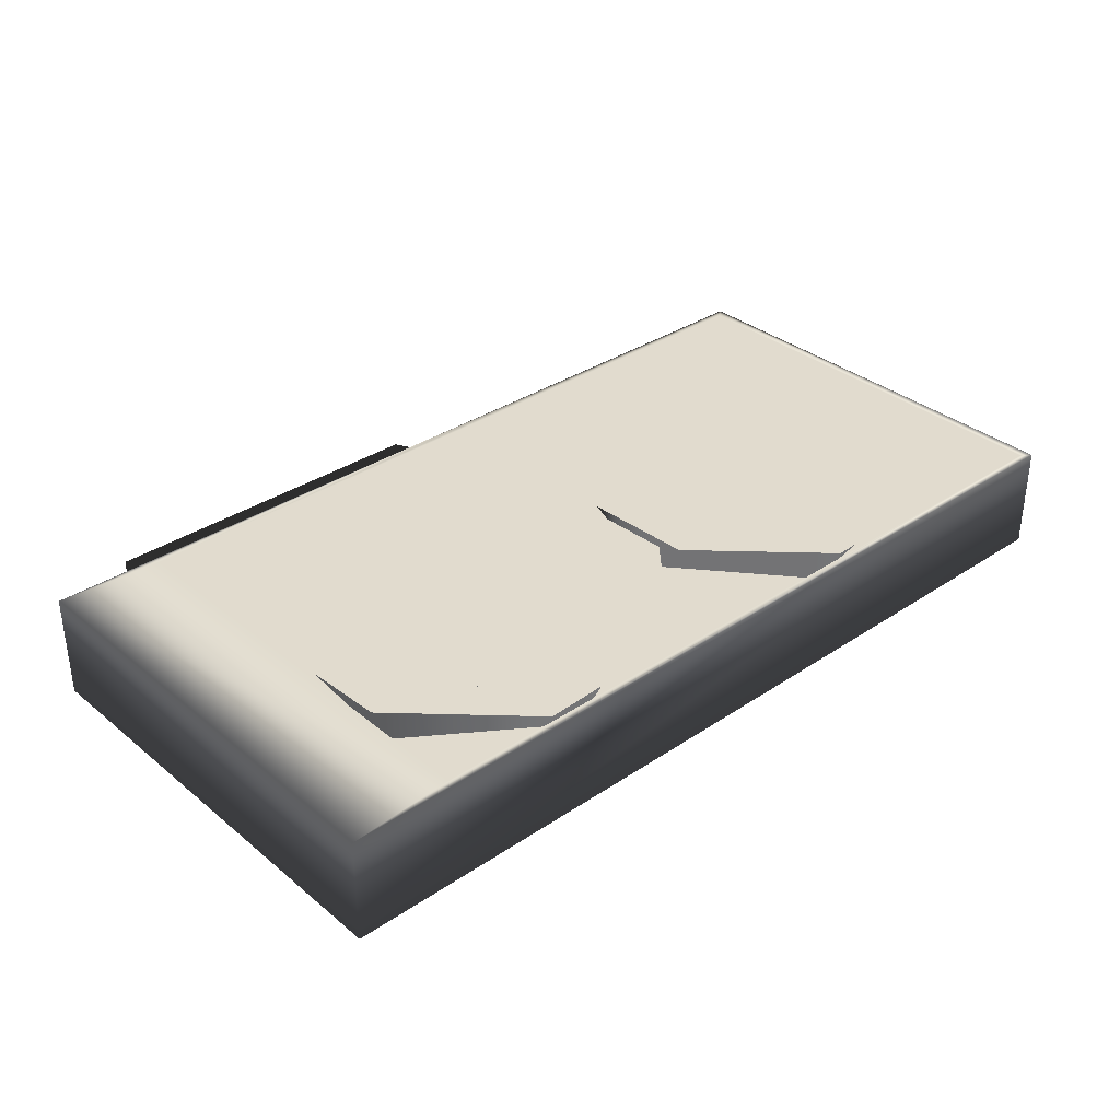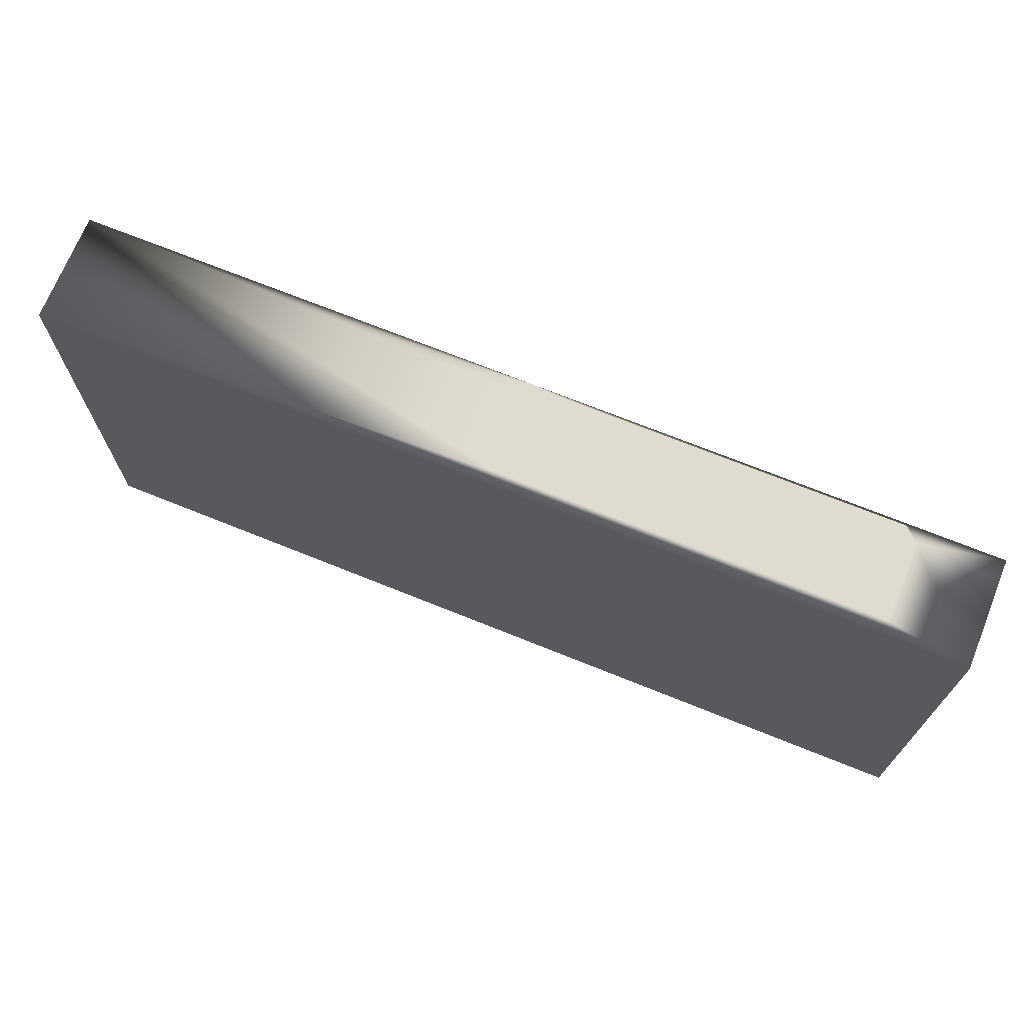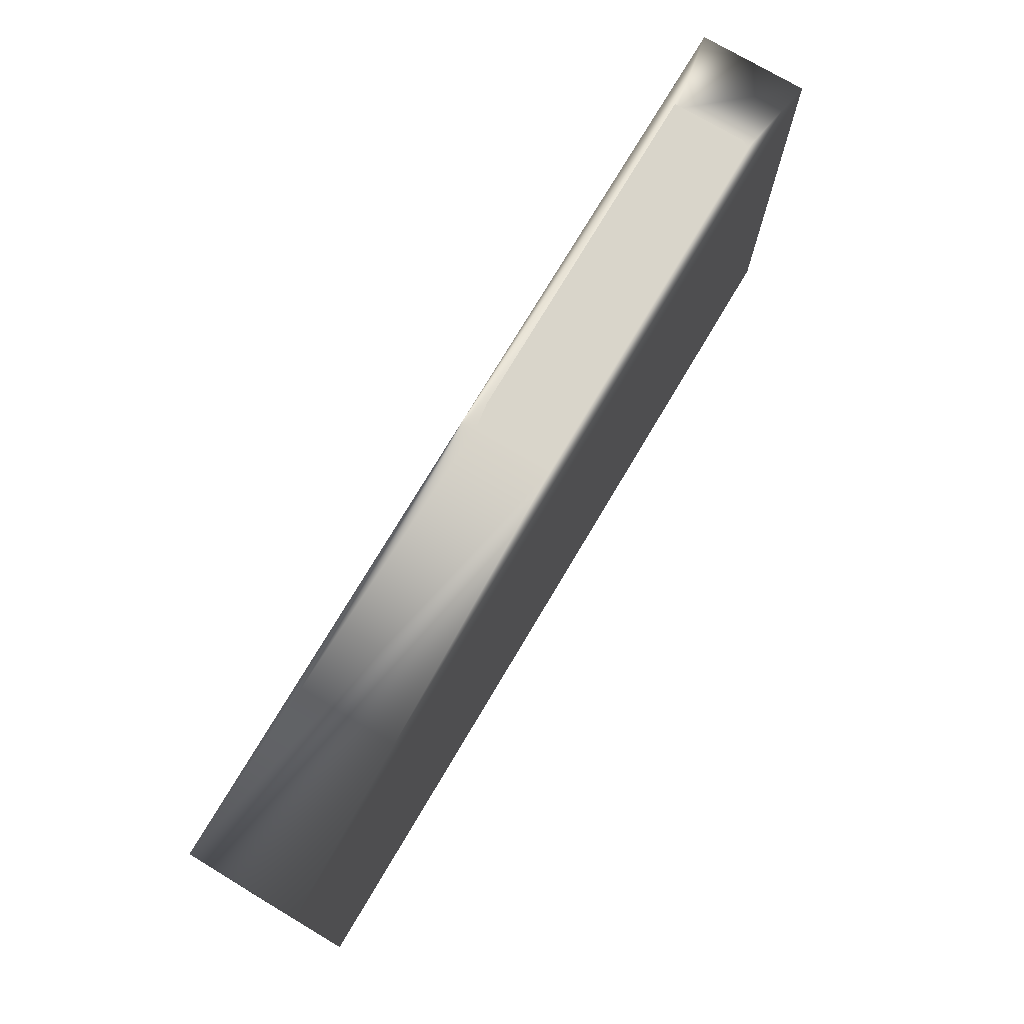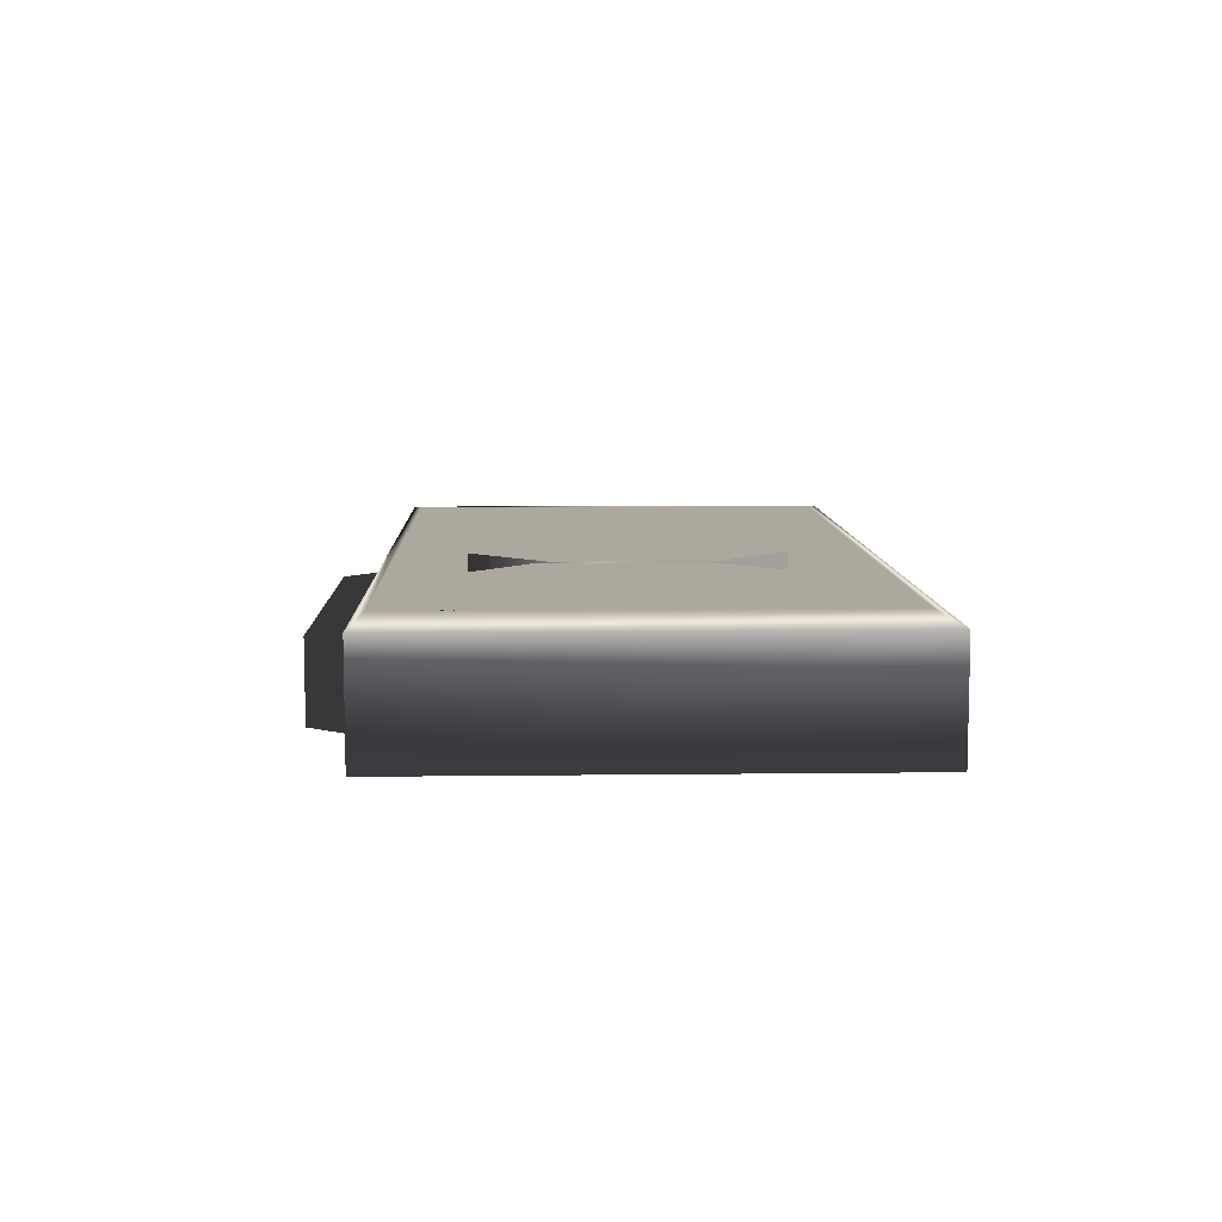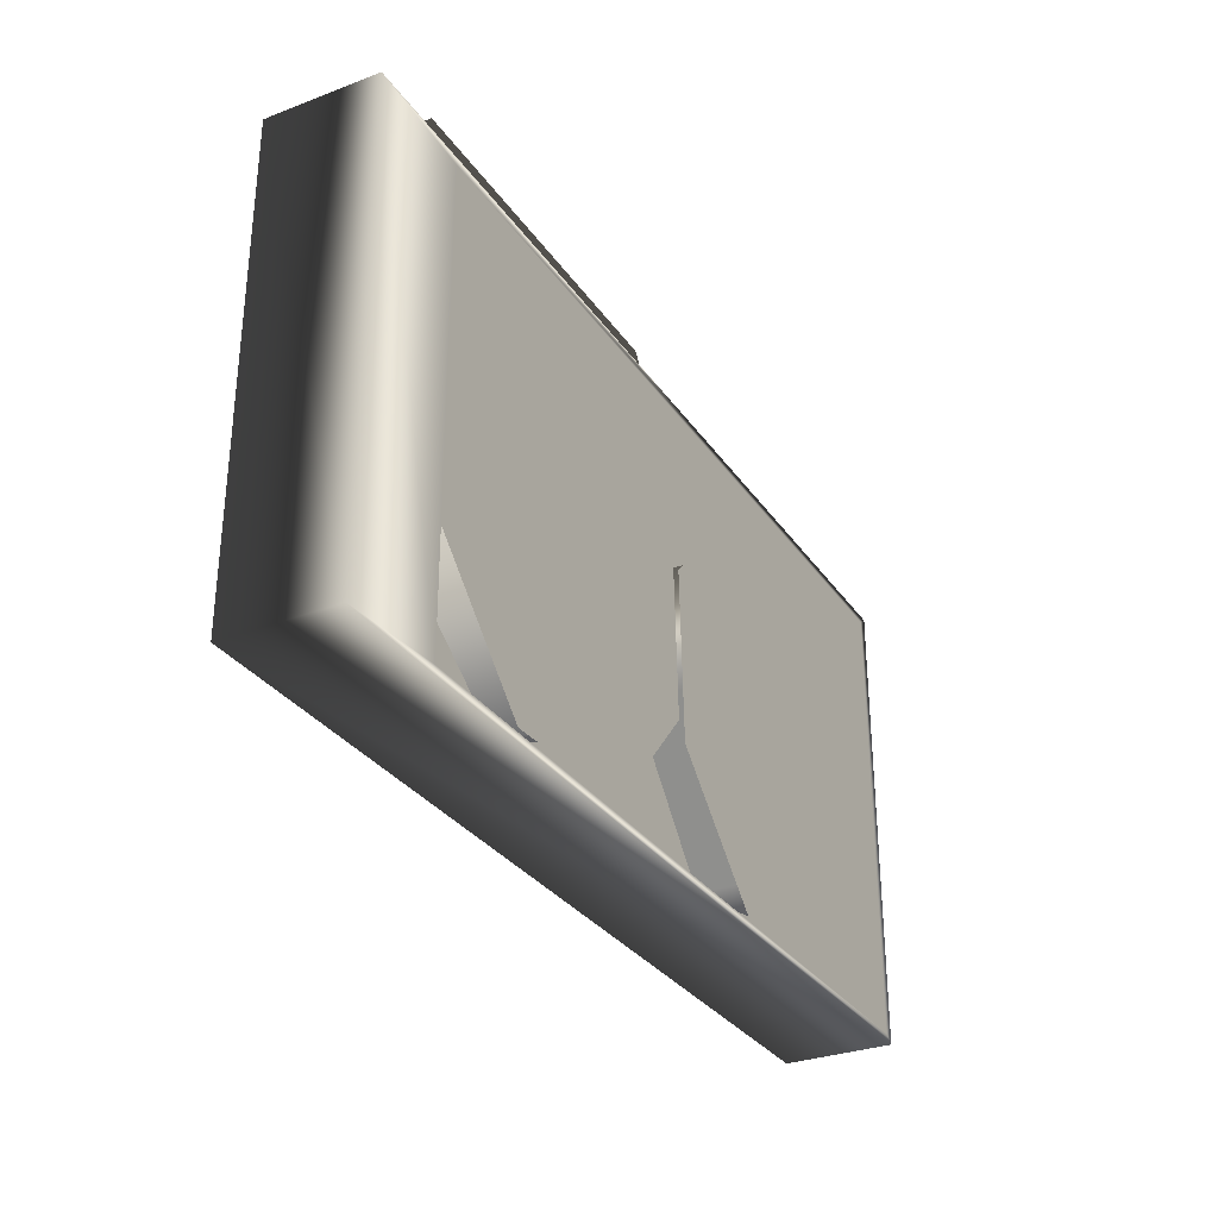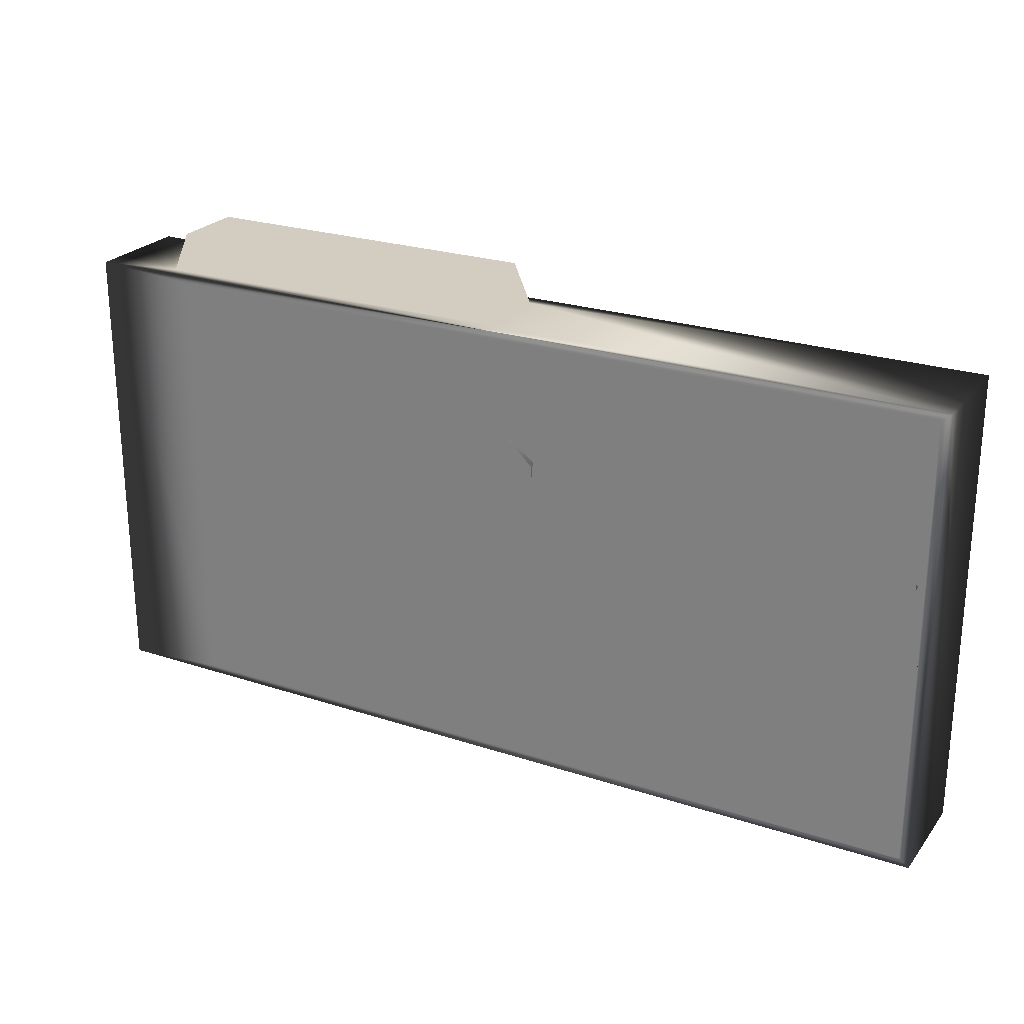
<metadata>
{"format":"obj","ext":"obj","renderer":"f3d","projection":"perspective","resolution":1024,"background":"white","views":[{"elev":33.9,"azim":137.7,"up":"+Y"},{"elev":70.5,"azim":22.0,"up":"+Z"},{"elev":74.7,"azim":-59.3,"up":"+Z"},{"elev":8.6,"azim":88.1,"up":"+Y"},{"elev":-30.9,"azim":118.4,"up":"+Z"},{"elev":24.4,"azim":-151.6,"up":"+Z"}]}
</metadata>
<code>
g
v  -160.4 0 78.64
v  149.4 0 78.64
v  -160.4 0 -78.19
v  149.4 0 -78.19
v  -160.4 36.59 78.64
v  149.4 36.59 78.64
v  -160.4 36.59 -78.19
v  149.4 36.59 -78.19
v  -157.1 36.59 76.06
v  113 36.59 76.06
v  113 36.59 -75.61
v  -157.1 36.59 -75.61
v  -157.1 13.84 76.06
v  113 13.84 76.06
v  113 13.84 -75.61
v  -157.1 13.84 -75.61
v  -29.56 13.98 -10.95
v  -68.44 13.98 -57.27
v  -128 13.98 -46.77
v  -148.7 13.98 10.06
v  -109.8 13.98 56.39
v  -50.25 13.98 45.88
v  -29.56 32.01 -10.95
v  -68.44 32.01 -57.27
v  -128 32.01 -46.77
v  -148.7 32.01 10.06
v  -109.8 32.01 56.39
v  -50.25 32.01 45.88
v  93.08 13.98 34.24
v  98.36 13.98 -26
v  48.82 13.98 -60.69
v  -5.996 13.98 -35.13
v  -11.27 13.98 25.11
v  38.27 13.98 59.8
v  93.08 32.01 34.24
v  98.36 32.01 -26
v  48.82 32.01 -60.69
v  -5.996 32.01 -35.13
v  -11.27 32.01 25.11
v  38.27 32.01 59.8
v  109 32.01 25.94
v  106.6 32.01 -31.05
v  67.21 32.01 -69.6
v  13.78 32.01 -67.1
v  -22.36 32.01 -25.05
v  -20.01 32.01 31.94
v  19.41 32.01 70.49
v  72.83 32.01 67.99
v  -23.62 32.01 25.94
v  -25.97 32.01 -31.05
v  -65.39 32.01 -69.6
v  -118.8 32.01 -67.1
v  -155 32.01 -25.05
v  -152.6 32.01 31.94
v  -113.2 32.01 70.49
v  -59.76 32.01 67.99
v  -5.099 4.931 78.64
v  122.2 4.931 78.64
v  122.2 31.66 78.64
v  -5.099 31.66 78.64
v  0.1011 6.024 92.03
v  117 6.024 92.03
v  117 30.57 92.03
v  0.1011 30.57 92.03
g Holotape
f 1 3 4
f 4 2 1
f 13 14 15
f 15 16 13
f 61 62 63
f 63 64 61
f 2 4 8
f 8 6 2
f 4 3 7
f 7 8 4
f 3 1 5
f 5 7 3
f 10 9 5
f 5 6 10
f 11 10 6
f 6 8 11
f 12 11 8
f 8 7 12
f 9 12 7
f 7 5 9
f 14 13 9
f 9 10 14
f 15 14 10
f 10 11 15
f 16 15 11
f 11 12 16
f 13 16 12
f 12 9 13
f 17 18 24
f 24 23 17
f 18 19 25
f 25 24 18
f 19 20 26
f 26 25 19
f 20 21 27
f 27 26 20
f 21 22 28
f 28 27 21
f 22 17 23
f 23 28 22
f 29 30 36
f 36 35 29
f 30 31 37
f 37 36 30
f 31 32 38
f 38 37 31
f 32 33 39
f 39 38 32
f 33 34 40
f 40 39 33
f 34 29 35
f 35 40 34
f 42 43 44
f 44 45 46
f 44 46 47
f 44 47 48
f 44 48 41
f 42 44 41
f 50 51 52
f 52 53 54
f 52 54 55
f 52 55 56
f 52 56 49
f 50 52 49
f 1 2 58
f 58 57 1
f 2 6 59
f 59 58 2
f 6 5 60
f 60 59 6
f 5 1 57
f 57 60 5
f 57 58 62
f 62 61 57
f 58 59 63
f 63 62 58
f 59 60 64
f 64 63 59
f 60 57 61
f 61 64 60
g

</code>
